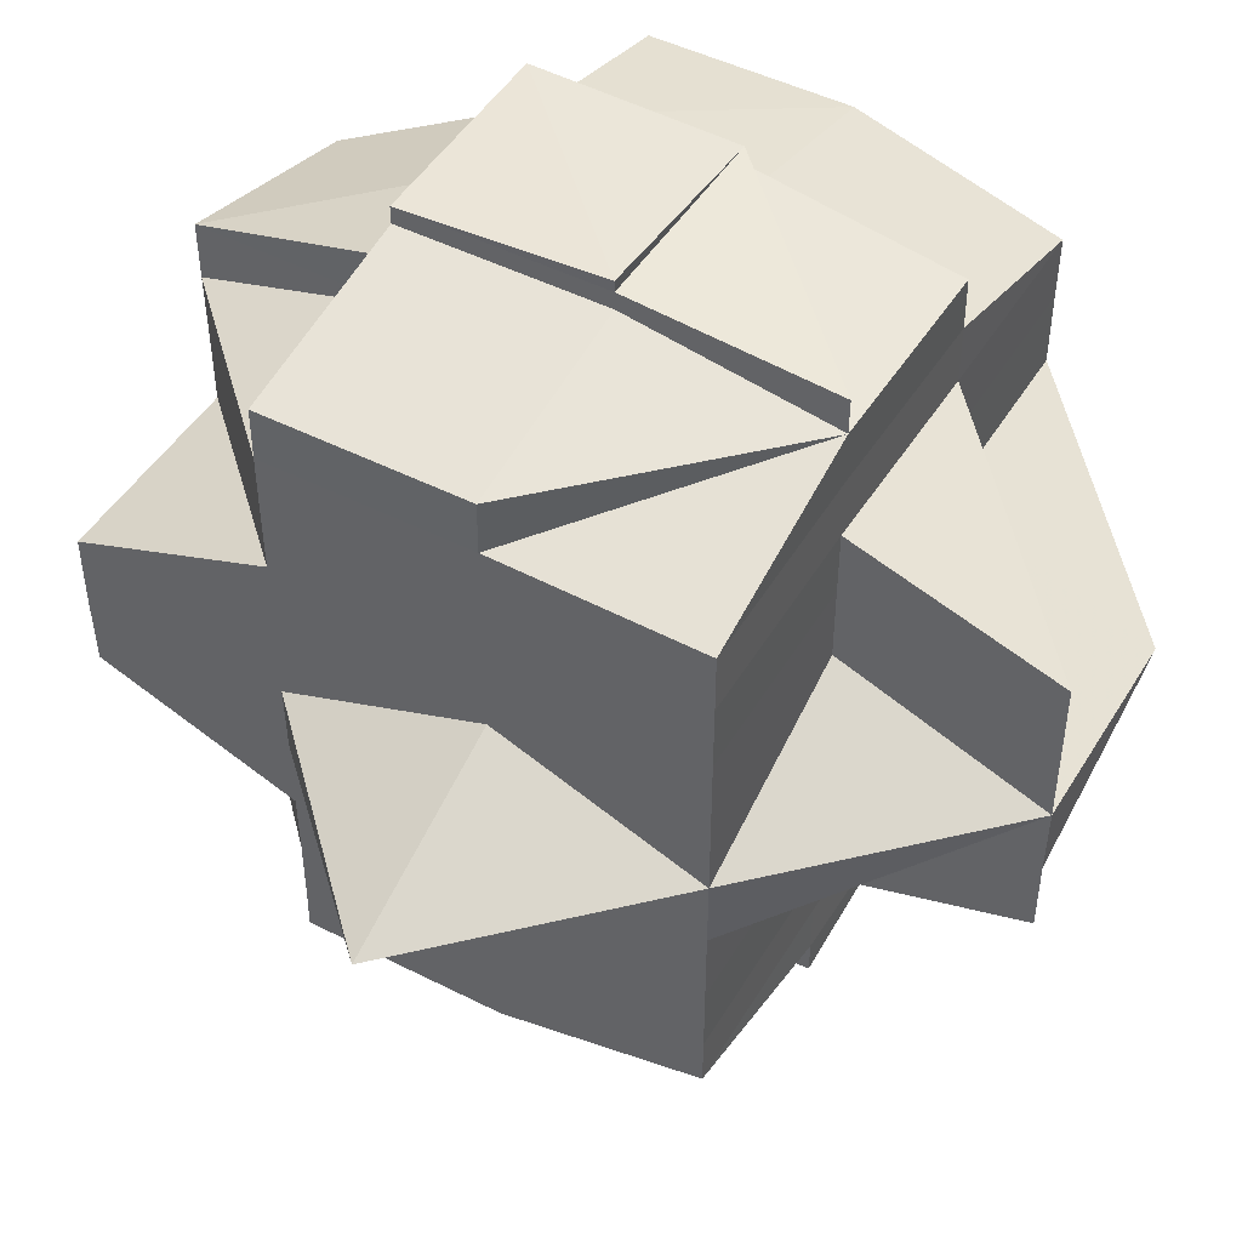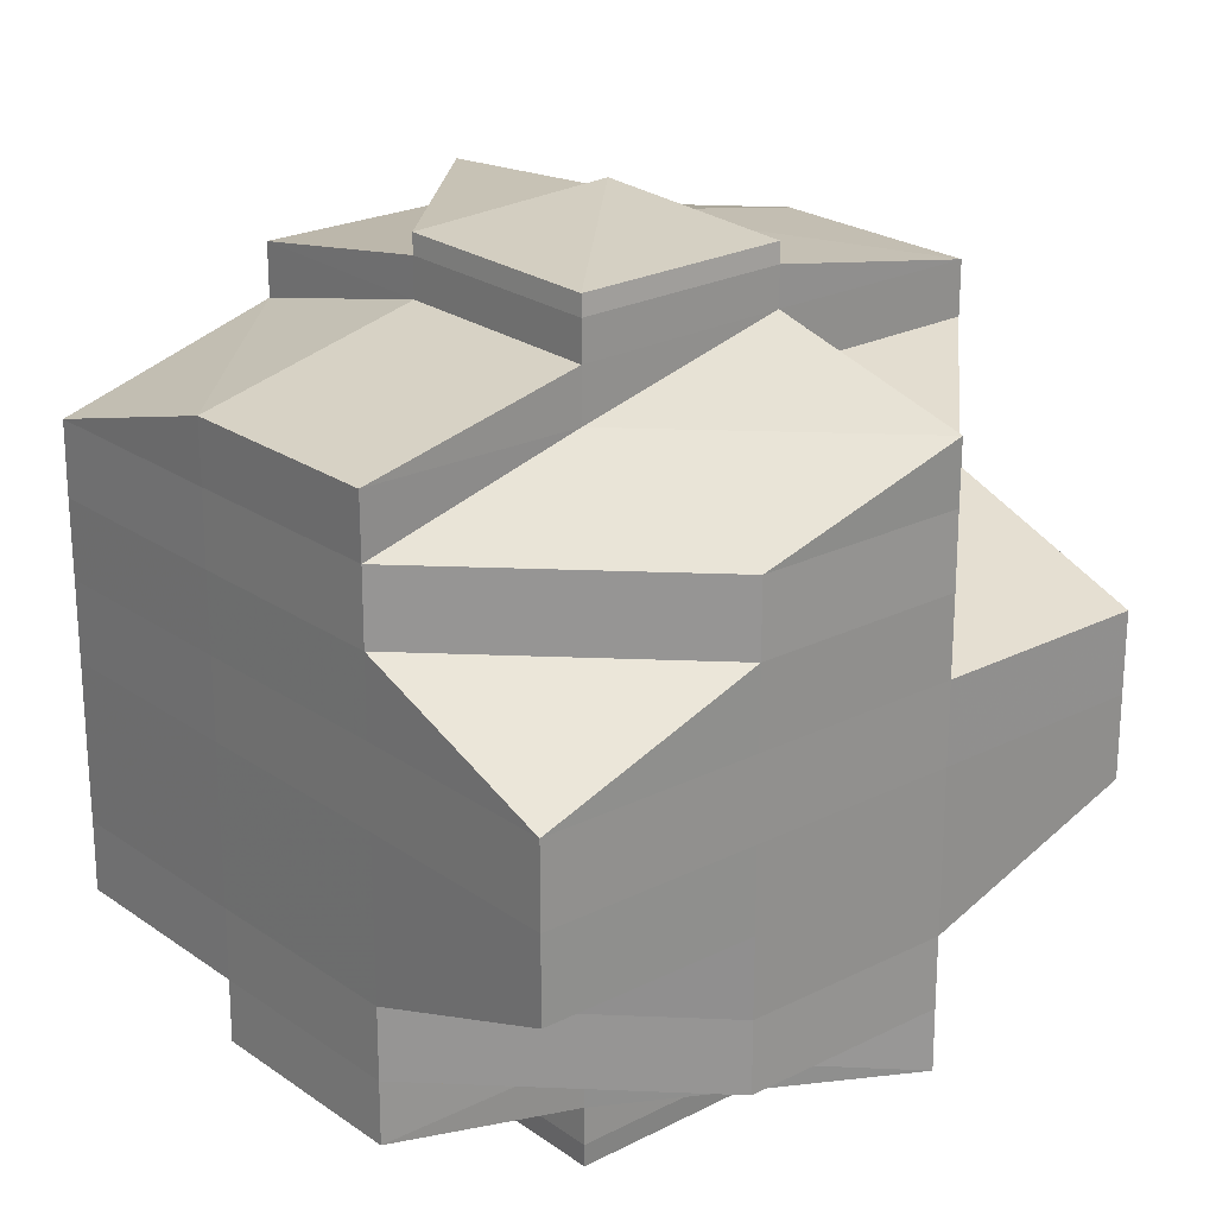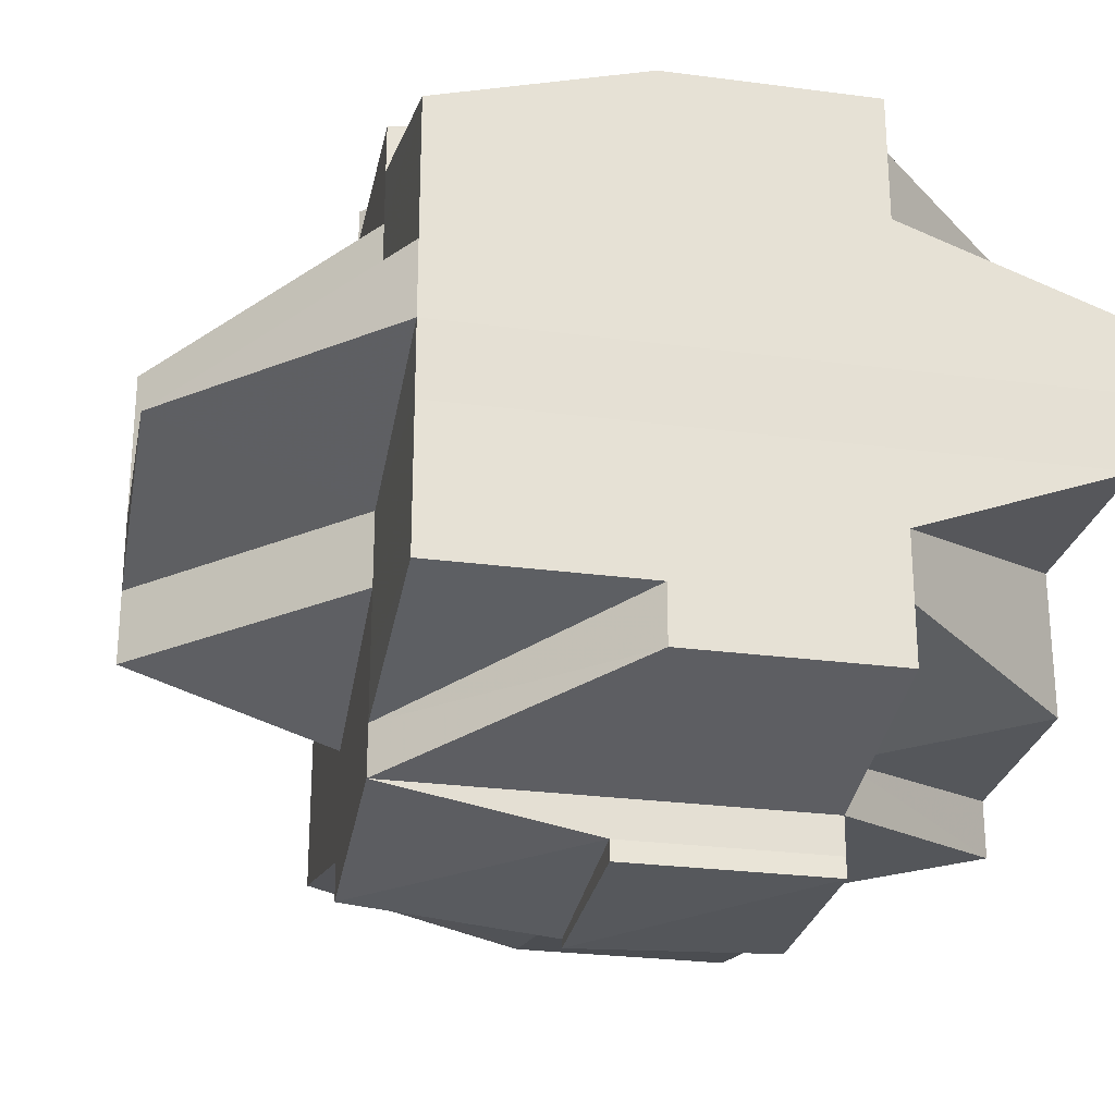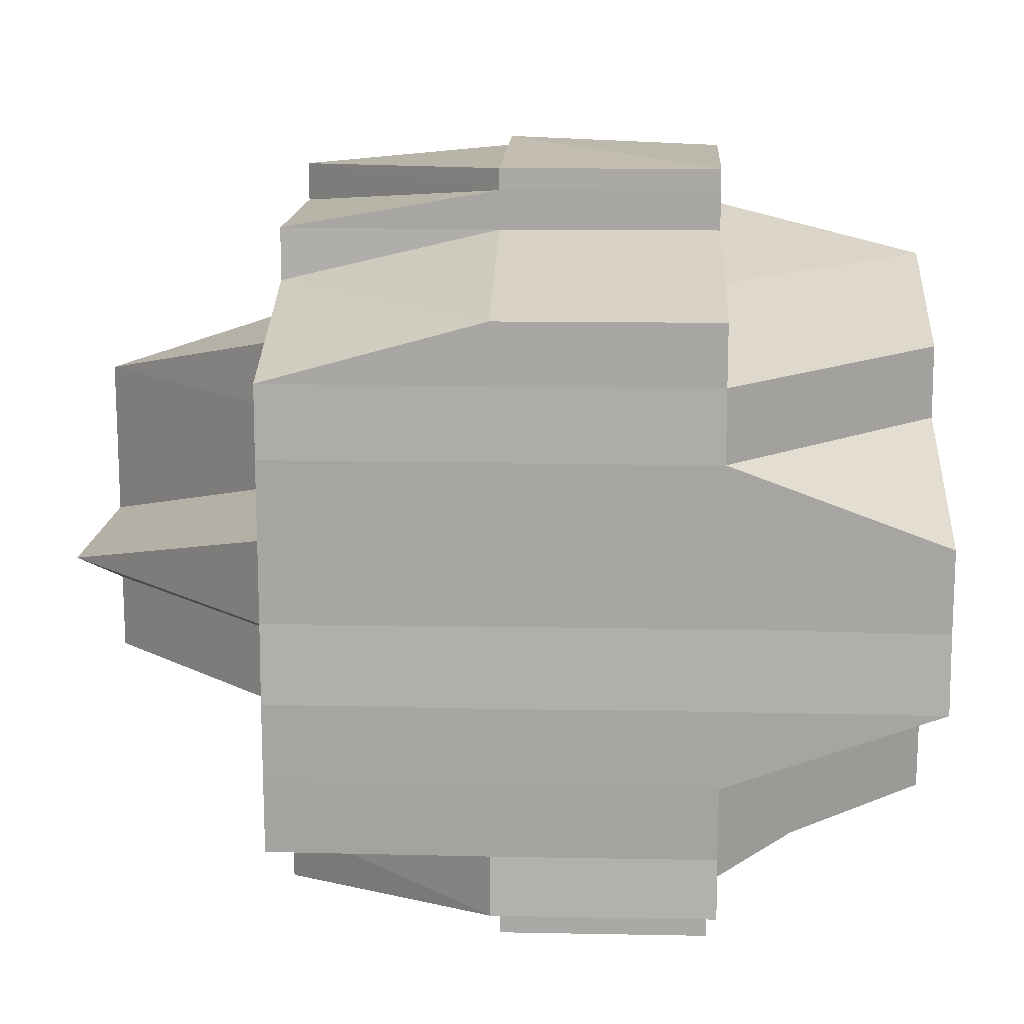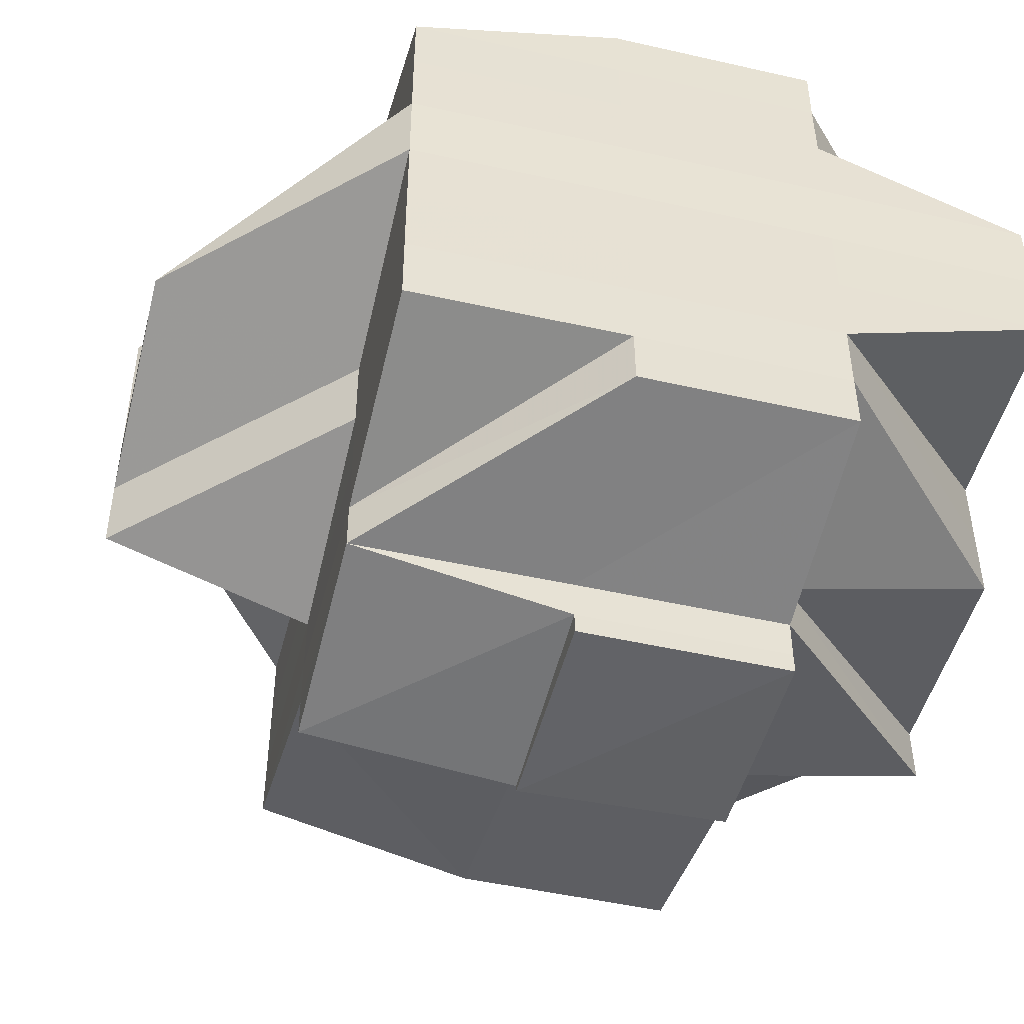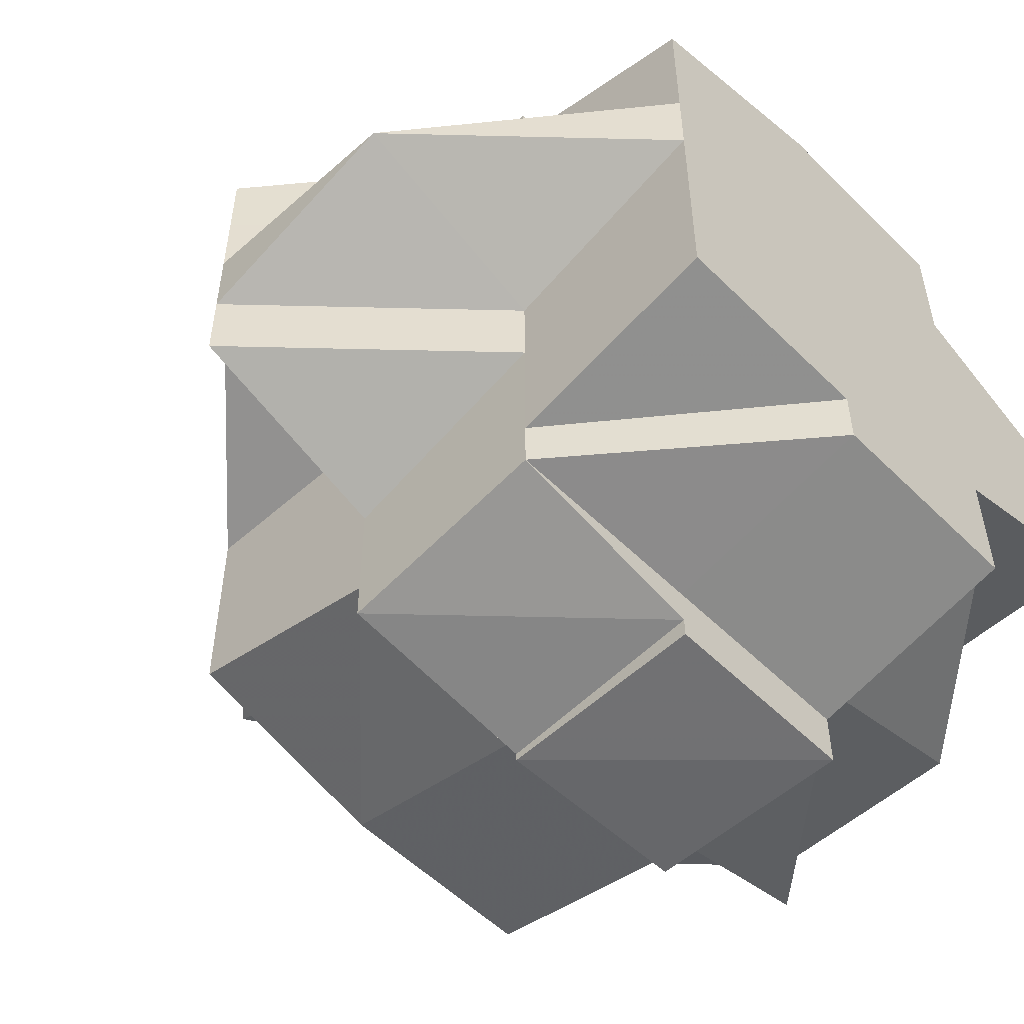
<metadata>
{"format":"obj","ext":"obj","renderer":"f3d","projection":"perspective","resolution":1024,"background":"white","views":[{"elev":47.8,"azim":-59.9,"up":"+Z"},{"elev":23.3,"azim":139.5,"up":"+Z"},{"elev":-26.0,"azim":78.2,"up":"+Z"},{"elev":14.4,"azim":92.8,"up":"+Z"},{"elev":-48.5,"azim":75.7,"up":"+Z"},{"elev":-54.1,"azim":43.4,"up":"+Z"}]}
</metadata>
<code>
o 5312
v 2229 1903 15.08
v 2229 1903 15.08
v 2229 1903 15.08
v 2229 1903 15.08
v 2229 1903 15.08
v 2229 1903 15.08
v 2229 1903 15.08
v 2229 1903 15.08
v 2229 1903 15.08
v 2229 1903 15.08
v 2229 1903 15.08
v 2229 1903 15.08
v 2229 1903 15.08
v 2229 1903 15.08
v 2229 1903 15.08
v 2229 1903 15.08
v 2229 1903 15.08
v 2229 1903 15.08
v 2229 1903 15.08
v 2229 1903 15.08
v 2229 1903 15.08
v 2229 1903 15.08
v 2229 1903 15.08
v 2229 1903 15.08
v 2229 1903 15.08
v 2229 1903 15.08
v 2229 1903 15.08
v 2229 1903 15.08
v 2229 1903 15.08
v 2229 1903 15.08
v 2229 1903 15.08
v 2229 1903 15.08
v 2229 1903 15.08
v 2229 1903 15.08
v 2229 1903 15.08
v 2229 1903 15.08
v 2229 1903 15.08
v 2229 1903 15.08
v 2229 1903 15.08
v 2229 1903 15.08
v 2229 1903 15.09
v 2229 1903 15.09
v 2229 1903 15.08
v 2229 1903 15.09
v 2229 1903 15.09
v 2229 1903 15.08
v 2229 1903 15.09
v 2229 1903 15.09
v 2229 1903 15.09
v 2229 1903 15.08
v 2229 1903 15.08
v 2229 1903 15.1
v 2229 1903 15.09
v 2229 1903 15.08
v 2229 1903 15.08
v 2229 1903 15.08
v 2229 1903 15.08
v 2229 1903 15.08
v 2229 1903 15.08
v 2229 1903 15.08
v 2229 1903 15.08
v 2229 1903 15.08
v 2229 1903 15.08
v 2229 1903 15.08
v 2229 1903 15.08
v 2229 1903 15.08
v 2229 1903 15.08
v 2229 1903 15.08
v 2229 1903 15.08
v 2229 1903 15.08
v 2229 1903 15.08
v 2229 1903 15.08
v 2229 1903 15.08
v 2229 1903 15.08
v 2229 1903 15.08
v 2229 1903 15.09
v 2229 1903 15.09
v 2229 1903 15.09
v 2229 1903 15.09
v 2229 1903 15.09
v 2229 1903 15.09
v 2229 1903 15.1
v 2229 1903 15.09
v 2229 1903 15.09
v 2229 1903 15.09
v 2229 1903 15.09
v 2229 1903 15.08
v 2229 1903 15.08
v 2229 1903 15.09
v 2229 1903 15.09
v 2229 1903 15.09
v 2229 1903 15.09
v 2229 1903 15.09
v 2229 1903 15.08
v 2229 1903 15.1
v 2229 1903 15.09
v 2229 1903 15.09
v 2229 1903 15.09
v 2229 1903 15.09
v 2229 1903 15.1
v 2229 1903 15.1
v 2229 1903 15.1
v 2229 1903 15.1
v 2229 1903 15.1
v 2229 1903 15.1
v 2229 1903 15.1
v 2229 1903 15.1
v 2229 1903 15.1
v 2229 1903 15.1
v 2229 1903 15.11
v 2229 1903 15.1
v 2229 1903 15.1
v 2229 1903 15.1
v 2229 1903 15.1
v 2229 1903 15.11
v 2229 1903 15.11
v 2229 1903 15.1
v 2229 1903 15.1
v 2229 1903 15.1
v 2229 1903 15.11
v 2229 1903 15.1
v 2229 1903 15.11
v 2229 1903 15.1
v 2229 1903 15.1
v 2229 1903 15.1
v 2229 1903 15.1
v 2229 1903 15.1
v 2229 1903 15.1
v 2229 1903 15.1
v 2229 1903 15.1
v 2229 1903 15.1
v 2229 1903 15.09
v 2229 1903 15.1
v 2229 1903 15.1
v 2229 1903 15.09
v 2229 1903 15.1
v 2229 1903 15.09
v 2229 1903 15.1
v 2229 1903 15.1
v 2229 1903 15.09
v 2229 1903 15.09
v 2229 1903 15.1
v 2229 1903 15.09
v 2229 1903 15.08
v 2229 1903 15.08
v 2229 1903 15.09
v 2229 1903 15.08
v 2229 1903 15.08
v 2229 1903 15.08
v 2229 1903 15.08
v 2229 1903 15.08
v 2229 1903 15.08
v 2229 1903 15.08
v 2229 1903 15.09
v 2229 1903 15.1
v 2229 1903 15.1
v 2229 1903 15.1
v 2229 1903 15.1
v 2229 1903 15.1
v 2229 1903 15.1
v 2229 1903 15.1
v 2229 1903 15.09
v 2229 1903 15.1
v 2229 1903 15.09
v 2229 1903 15.09
v 2229 1903 15.09
v 2229 1903 15.1
v 2229 1903 15.09
v 2229 1903 15.1
v 2229 1903 15.1
v 2229 1903 15.1
v 2229 1903 15.1
v 2229 1903 15.08
v 2229 1903 15.08
v 2229 1903 15.08
v 2229 1903 15.08
v 2229 1903 15.08
v 2229 1903 15.08
v 2229 1903 15.09
v 2229 1903 15.08
v 2229 1903 15.09
v 2229 1903 15.09
v 2229 1903 15.08
v 2229 1903 15.08
v 2229 1903 15.08
v 2229 1903 15.08
v 2229 1903 15.08
v 2229 1903 15.08
v 2229 1903 15.08
v 2229 1903 15.08
v 2229 1903 15.08
v 2229 1903 15.08
v 2229 1903 15.09
v 2229 1903 15.09
v 2229 1903 15.09
v 2229 1903 15.1
v 2229 1903 15.1
v 2229 1903 15.1
v 2229 1903 15.09
v 2229 1903 15.09
v 2229 1903 15.1
v 2229 1903 15.1
v 2229 1903 15.1
v 2229 1903 15.1
v 2229 1903 15.1
v 2229 1903 15.1
v 2229 1903 15.1
v 2229 1903 15.1
v 2229 1903 15.11
v 2229 1903 15.11
v 2229 1903 15.11
v 2229 1903 15.11
v 2229 1903 15.11
v 2229 1903 15.11
v 2229 1903 15.11
v 2229 1903 15.11
v 2229 1903 15.11
v 2229 1903 15.11
v 2229 1903 15.11
v 2229 1903 15.1
v 2229 1903 15.11
v 2229 1903 15.11
v 2229 1903 15.11
v 2229 1903 15.11
v 2229 1903 15.11
v 2229 1903 15.11
v 2229 1903 15.11
v 2229 1903 15.11
v 2229 1903 15.11
v 2229 1903 15.11
v 2229 1903 15.11
v 2229 1903 15.11
v 2229 1903 15.11
v 2229 1903 15.11
v 2229 1903 15.11
v 2229 1903 15.11
v 2229 1903 15.11
v 2229 1903 15.11
v 2229 1903 15.11
v 2229 1903 15.11
v 2229 1903 15.11
v 2229 1903 15.11
v 2229 1903 15.11
v 2229 1903 15.11
v 2229 1903 15.11
v 2229 1903 15.11
v 2229 1903 15.11
v 2229 1903 15.11
v 2229 1903 15.11
v 2229 1903 15.11
v 2229 1903 15.11
v 2229 1903 15.11
v 2229 1903 15.11
v 2229 1903 15.11
v 2229 1903 15.11
v 2229 1903 15.11
v 2229 1903 15.11
v 2229 1903 15.11
v 2229 1903 15.11
v 2229 1903 15.11
v 2229 1903 15.11
v 2229 1903 15.11
v 2229 1903 15.11
v 2229 1903 15.11
v 2229 1903 15.11
v 2229 1903 15.11
v 2229 1903 15.11
v 2229 1903 15.11
v 2229 1903 15.11
v 2229 1903 15.11
v 2229 1903 15.11
v 2229 1903 15.11
v 2229 1903 15.11
v 2229 1903 15.11
v 2229 1903 15.11
v 2229 1903 15.11
v 2229 1903 15.11
v 2229 1903 15.11
v 2229 1903 15.11
v 2229 1903 15.11
v 2229 1903 15.11
v 2229 1903 15.11
v 2229 1903 15.11
v 2229 1903 15.11
v 2229 1903 15.11
v 2229 1903 15.11
v 2229 1903 15.11
v 2229 1903 15.1
v 2229 1903 15.1
v 2229 1903 15.11
v 2229 1903 15.11
v 2229 1903 15.11
v 2229 1903 15.11
v 2229 1903 15.1
v 2229 1903 15.1
v 2229 1903 15.1
v 2229 1903 15.1
v 2229 1903 15.1
v 2229 1903 15.11
v 2229 1903 15.1
v 2229 1903 15.1
v 2229 1903 15.1
v 2229 1903 15.1
v 2229 1903 15.1
v 2229 1903 15.1
v 2229 1903 15.1
v 2229 1903 15.08
v 2229 1903 15.08
v 2229 1903 15.08
v 2229 1903 15.08
v 2229 1903 15.08
v 2229 1903 15.08
v 2229 1903 15.08
v 2229 1903 15.11
v 2229 1903 15.11
v 2229 1903 15.11
v 2229 1903 15.11
v 2229 1903 15.11
v 2229 1903 15.11
v 2229 1903 15.11
v 2229 1903 15.11
v 2229 1903 15.11
v 2229 1903 15.11
v 2229 1903 15.11
v 2229 1903 15.11
v 2229 1903 15.11
f 1 2 3
f 4 5 2
f 6 7 3
f 8 9 7
f 10 11 6
f 11 12 13
f 14 15 1
f 15 16 4
f 17 18 15
f 16 19 20
f 15 21 16
f 16 22 23
f 23 24 25
f 22 26 19
f 27 28 26
f 29 22 30
f 31 32 22
f 32 33 34
f 34 35 36
f 37 36 38
f 39 40 34
f 39 41 40
f 42 41 39
f 43 42 39
f 44 45 42
f 46 44 43
f 47 42 43
f 48 49 47
f 50 48 51
f 49 52 53
f 51 43 54
f 55 46 54
f 54 43 56
f 56 57 58
f 43 59 60
f 54 60 61
f 21 61 5
f 21 54 62
f 63 54 21
f 64 63 21
f 64 21 15
f 65 63 64
f 65 66 63
f 67 65 64
f 68 67 64
f 69 67 70
f 67 71 65
f 71 66 65
f 66 72 73
f 74 71 75
f 76 77 72
f 78 79 77
f 80 81 76
f 81 82 83
f 84 83 85
f 86 85 87
f 88 89 71
f 89 90 91
f 71 91 66
f 92 91 71
f 91 93 94
f 90 95 96
f 91 96 97
f 98 96 91
f 96 99 93
f 100 101 99
f 96 100 84
f 102 100 96
f 102 103 100
f 103 104 100
f 104 105 101
f 100 104 106
f 107 108 104
f 109 103 102
f 108 110 111
f 104 111 112
f 113 111 104
f 111 114 105
f 115 116 114
f 111 115 117
f 117 118 119
f 120 115 111
f 121 122 118
f 123 121 124
f 125 124 126
f 124 127 128
f 129 130 127
f 106 124 131
f 106 131 53
f 53 131 132
f 53 132 42
f 133 134 132
f 42 132 41
f 132 135 41
f 132 136 135
f 135 137 41
f 136 138 135
f 135 138 137
f 136 139 138
f 41 137 140
f 41 140 40
f 137 141 140
f 138 142 143
f 40 140 144
f 40 144 145
f 140 146 144
f 140 141 146
f 144 146 147
f 144 147 145
f 148 145 149
f 150 151 145
f 145 152 153
f 145 153 26
f 154 155 141
f 155 156 157
f 158 157 141
f 156 159 160
f 161 160 157
f 141 157 162
f 141 162 146
f 157 160 163
f 157 163 162
f 162 163 164
f 162 165 166
f 163 167 165
f 146 162 168
f 146 168 147
f 160 169 163
f 169 170 167
f 163 169 171
f 160 172 169
f 147 168 173
f 147 173 174
f 174 173 67
f 175 176 174
f 173 177 178
f 168 179 173
f 173 179 180
f 179 181 177
f 168 182 179
f 12 175 183
f 184 174 183
f 183 185 186
f 187 183 13
f 183 68 13
f 13 68 188
f 68 189 190
f 191 190 192
f 193 182 194
f 195 196 182
f 196 197 198
f 171 198 182
f 182 198 199
f 182 199 179
f 179 199 92
f 199 200 181
f 199 201 200
f 198 202 199
f 202 102 199
f 202 109 102
f 198 203 202
f 203 109 202
f 204 203 198
f 203 205 109
f 204 205 203
f 109 206 103
f 205 206 109
f 206 207 208
f 205 209 206
f 210 211 207
f 209 210 206
f 206 210 113
f 212 209 205
f 213 214 210
f 212 215 209
f 216 215 212
f 217 218 212
f 218 219 215
f 220 212 205
f 220 205 204
f 169 220 204
f 221 212 220
f 172 220 169
f 172 221 220
f 215 222 223
f 215 224 222
f 225 226 224
f 227 228 226
f 229 227 230
f 231 229 232
f 232 233 215
f 232 225 233
f 234 232 235
f 230 236 237
f 230 237 238
f 237 239 240
f 241 240 242
f 238 243 244
f 238 245 243
f 246 247 238
f 214 246 248
f 233 238 248
f 248 238 249
f 250 248 210
f 210 248 120
f 248 249 120
f 120 249 115
f 115 249 251
f 249 252 251
f 251 253 130
f 252 254 253
f 251 252 255
f 252 256 254
f 257 258 256
f 259 257 252
f 260 261 252
f 261 262 263
f 263 262 264
f 263 265 266
f 262 267 265
f 268 263 269
f 270 262 268
f 262 271 225
f 271 272 267
f 273 274 262
f 274 275 272
f 276 275 277
f 276 278 279
f 280 263 281
f 281 282 283
f 281 284 282
f 280 281 285
f 285 281 221
f 285 221 172
f 286 280 285
f 287 280 286
f 288 285 172
f 286 285 288
f 288 172 160
f 289 286 288
f 255 286 289
f 290 291 286
f 291 292 293
f 294 290 289
f 289 288 295
f 296 294 139
f 139 289 295
f 297 289 139
f 298 299 297
f 300 298 301
f 139 295 138
f 138 295 158
f 302 139 303
f 304 139 302
f 295 305 306
f 295 306 142
f 307 308 309
f 308 310 311
f 307 312 313
f 314 315 316
f 317 318 315
f 319 320 321
f 322 323 324
f 324 325 326

</code>
